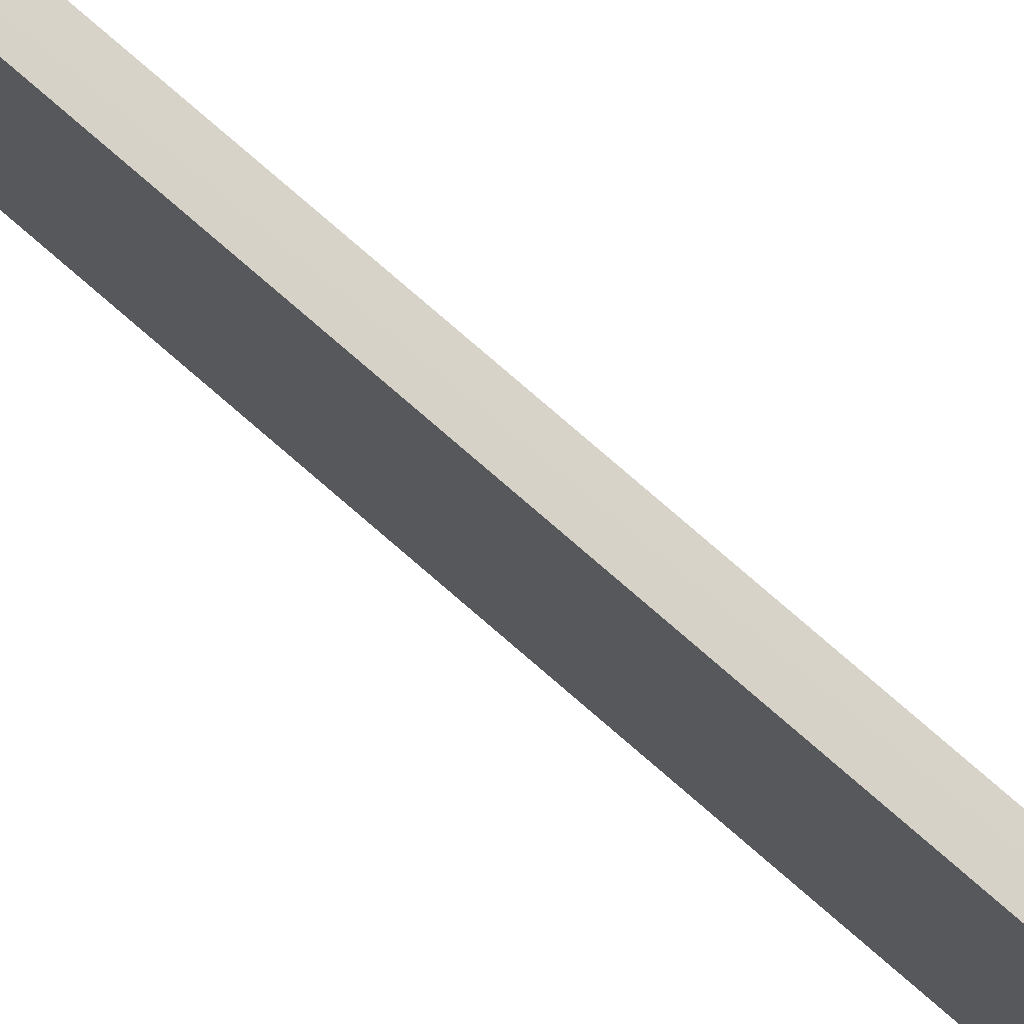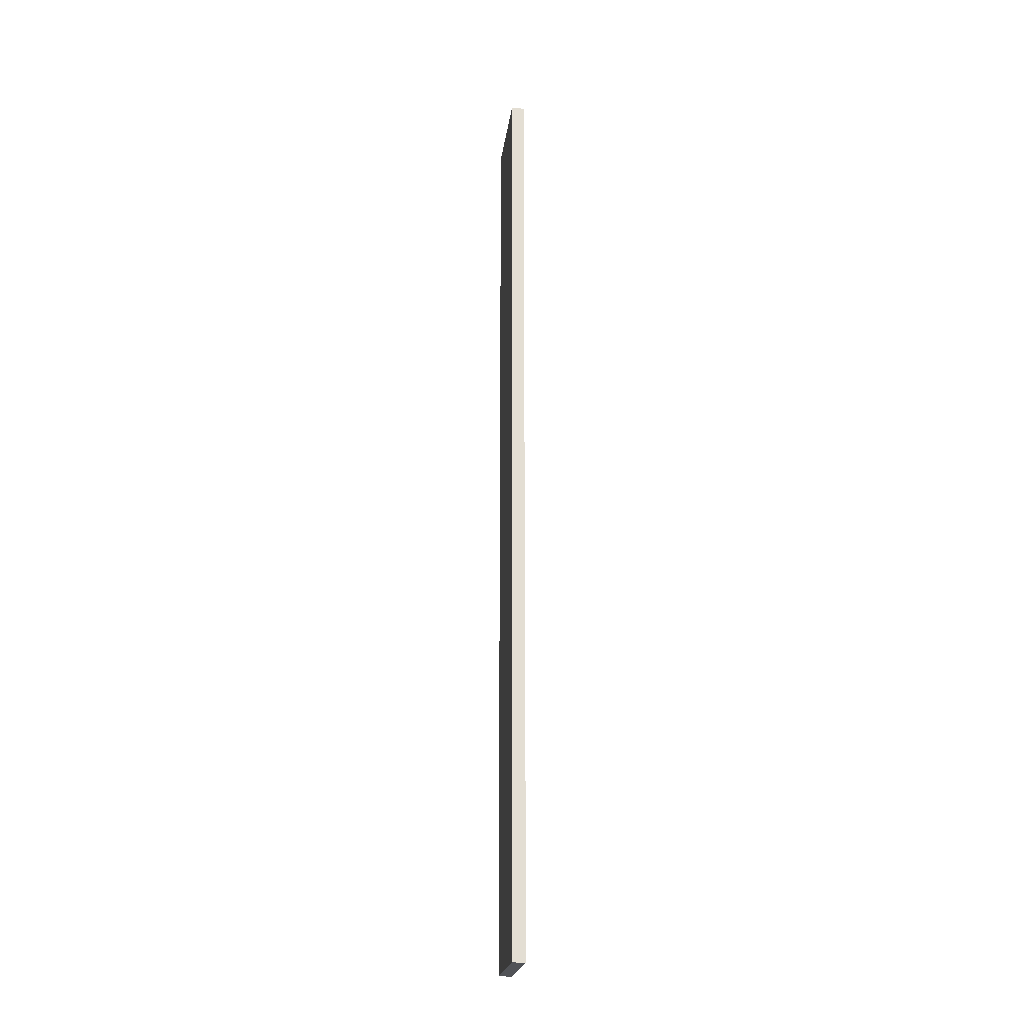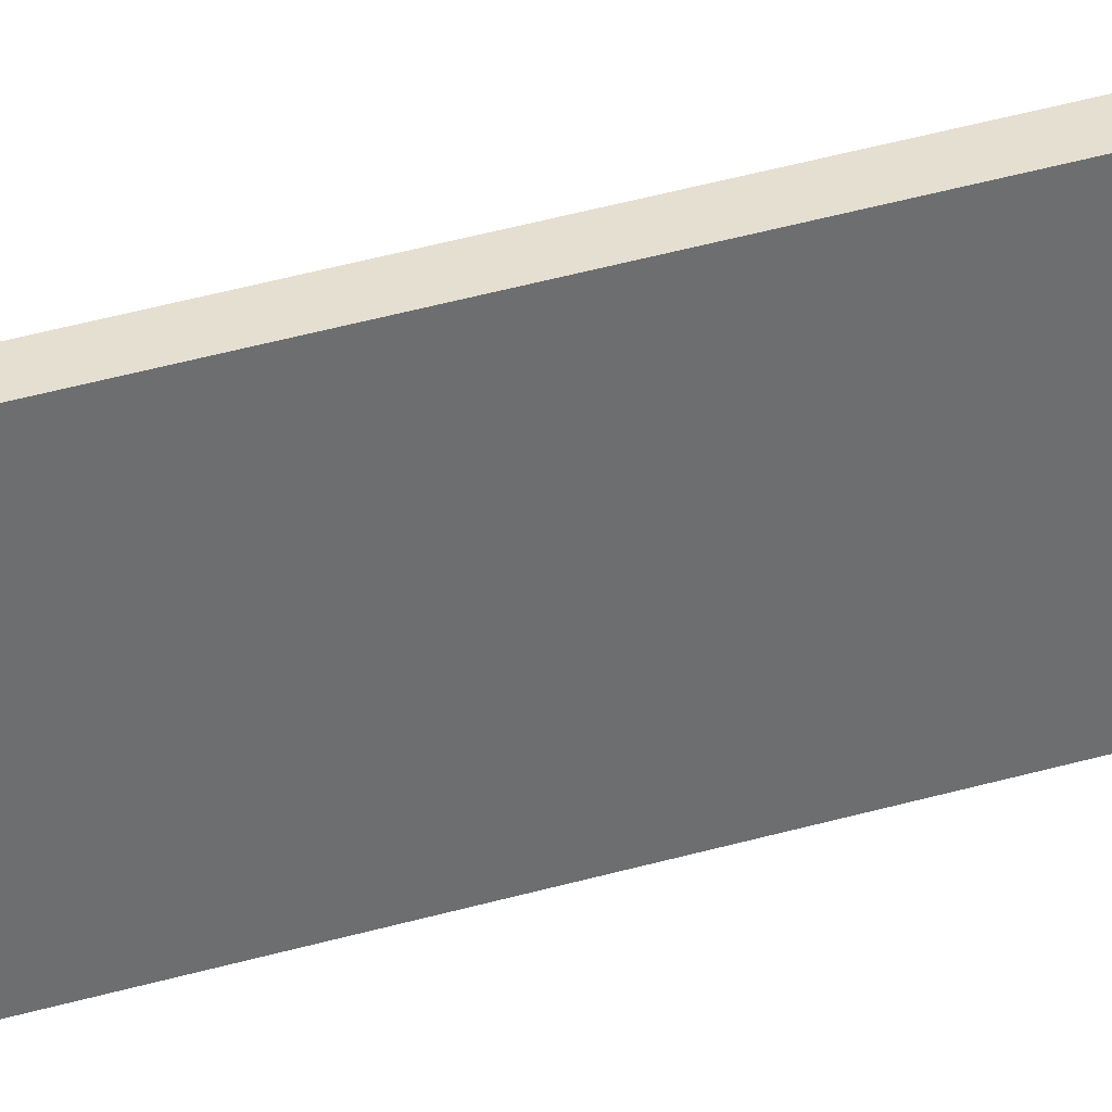
<metadata>
{"format":"obj","ext":"obj","renderer":"f3d","projection":"perspective","resolution":1024,"background":"white","views":[{"elev":77.0,"azim":131.0,"up":"+Z"},{"elev":-21.9,"azim":-7.3,"up":"+Y"},{"elev":37.0,"azim":69.0,"up":"+Z"}]}
</metadata>
<code>
o 7516
v 2250 1886 17.4
v 2250 1887 17.4
v 2250 1887 17.4
v 2250 1886 17.32
v 2250 1887 17.32
v 2250 1887 17.32
v 2250 1886 17.4
v 2250 1887 17.4
v 2250 1886 17.4
v 2250 1886 17.32
v 2250 1886 17.4
v 2250 1886 17.32
v 2250 1886 17.32
v 2250 1887 17.32
v 2250 1886 17.32
v 2250 1887 17.32
v 2250 1886 17.4
v 2250 1886 17.32
v 2250 1886 17.4
v 2250 1887 17.32
v 2250 1886 17.32
v 2250 1887 17.4
v 2250 1887 17.32
v 2250 1887 17.32
v 2250 1886 17.4
v 2250 1887 17.4
v 2250 1887 17.32
v 2250 1887 17.4
v 2250 1887 17.4
f 1 2 3
f 1 4 5
f 6 2 7
f 8 9 7
f 10 7 11
f 12 13 14
f 14 15 16
f 17 15 18
f 19 20 21
f 22 23 20
f 24 25 26
f 27 28 29

</code>
